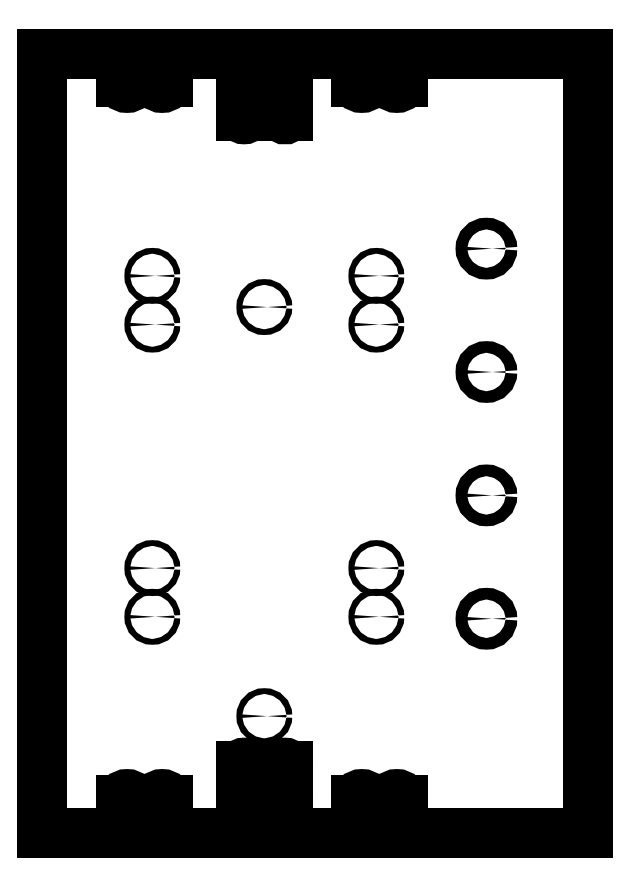
<metadata>
{"format":"dxf","ext":"dxf","renderer":"ezdxf+matplotlib","layout":"modelspace","background":"white","min_lineweight":24,"dpi":150}
</metadata>
<code>
0
SECTION
2
ENTITIES
0
LINE
8
Shape2DView
10
0
20
0
30
0
11
280
21
0
31
0
0
LINE
8
Shape2DView
10
0
20
400
30
0
11
0
21
0
31
0
0
LINE
8
Shape2DView
10
280
20
0
30
0
11
280
21
400
31
0
0
LINE
8
Shape2DView
10
280
20
400
30
0
11
0
21
400
31
0
0
LINE
8
Shape2DView
10
46.5
20
7
30
0
11
46.5
21
17
31
0
0
ARC
8
Shape2DView
10
43.5
20
17
30
0
40
3
50
0
51
180
0
LINE
8
Shape2DView
10
40.5
20
17
30
0
11
40.5
21
7
31
0
0
ARC
8
Shape2DView
10
43.5
20
7
30
0
40
3
50
180
51
0
0
LINE
8
Shape2DView
10
64.5
20
7
30
0
11
64.5
21
17
31
0
0
ARC
8
Shape2DView
10
61.5
20
17
30
0
40
3
50
0
51
180
0
LINE
8
Shape2DView
10
58.5
20
17
30
0
11
58.5
21
7
31
0
0
ARC
8
Shape2DView
10
61.5
20
7
30
0
40
3
50
180
51
0
0
LINE
8
Shape2DView
10
105.2
20
19.5
30
0
11
105.2
21
34.5
31
0
0
ARC
8
Shape2DView
10
103.6
20
19.5
30
0
40
1.6
50
180
51
0
0
ARC
8
Shape2DView
10
103.6
20
34.5
30
0
40
1.6
50
0
51
180
0
LINE
8
Shape2DView
10
102
20
34.5
30
0
11
102
21
19.5
31
0
0
LINE
8
Shape2DView
10
126.2
20
19.5
30
0
11
126.2
21
34.5
31
0
0
ARC
8
Shape2DView
10
124.6
20
19.5
30
0
40
1.6
50
180
51
0
0
ARC
8
Shape2DView
10
124.6
20
34.5
30
0
40
1.6
50
0
51
180
0
LINE
8
Shape2DView
10
123
20
34.5
30
0
11
123
21
19.5
31
0
0
CIRCLE
8
Shape2DView
10
114
20
60
40
1.5
0
CIRCLE
8
Shape2DView
10
56.5
20
111
40
1.5
0
CIRCLE
8
Shape2DView
10
56.5
20
136
40
1.5
0
LINE
8
Shape2DView
10
167
20
7
30
0
11
167
21
17
31
0
0
ARC
8
Shape2DView
10
164
20
17
30
0
40
3
50
0
51
180
0
LINE
8
Shape2DView
10
161
20
17
30
0
11
161
21
7
31
0
0
ARC
8
Shape2DView
10
164
20
7
30
0
40
3
50
180
51
0
0
LINE
8
Shape2DView
10
185
20
7
30
0
11
185
21
17
31
0
0
ARC
8
Shape2DView
10
182
20
17
30
0
40
3
50
0
51
180
0
LINE
8
Shape2DView
10
179
20
17
30
0
11
179
21
7
31
0
0
ARC
8
Shape2DView
10
182
20
7
30
0
40
3
50
180
51
0
0
CIRCLE
8
Shape2DView
10
171.5
20
111
40
1.5
0
CIRCLE
8
Shape2DView
10
171.5
20
136
40
1.5
0
CIRCLE
8
Shape2DView
10
228
20
110
40
3
0
CIRCLE
8
Shape2DView
10
228
20
173.3
40
3
0
CIRCLE
8
Shape2DView
10
56.5
20
261
40
1.5
0
CIRCLE
8
Shape2DView
10
56.5
20
286
40
1.5
0
CIRCLE
8
Shape2DView
10
114
20
270
40
1.5
0
LINE
8
Shape2DView
10
40.5
20
395.5
30
0
11
40.5
21
385.5
31
0
0
ARC
8
Shape2DView
10
43.5
20
385.5
30
0
40
3
50
180
51
0
0
LINE
8
Shape2DView
10
46.5
20
385.5
30
0
11
46.5
21
395.5
31
0
0
ARC
8
Shape2DView
10
43.5
20
395.5
30
0
40
3
50
0
51
180
0
LINE
8
Shape2DView
10
58.5
20
395.5
30
0
11
58.5
21
385.5
31
0
0
ARC
8
Shape2DView
10
61.5
20
385.5
30
0
40
3
50
180
51
0
0
LINE
8
Shape2DView
10
64.5
20
385.5
30
0
11
64.5
21
395.5
31
0
0
ARC
8
Shape2DView
10
61.5
20
395.5
30
0
40
3
50
0
51
180
0
LINE
8
Shape2DView
10
102
20
383
30
0
11
102
21
368
31
0
0
ARC
8
Shape2DView
10
103.6
20
383
30
0
40
1.6
50
0
51
180
0
ARC
8
Shape2DView
10
103.6
20
368
30
0
40
1.6
50
180
51
0
0
LINE
8
Shape2DView
10
105.2
20
368
30
0
11
105.2
21
383
31
0
0
LINE
8
Shape2DView
10
123
20
383
30
0
11
123
21
368
31
0
0
ARC
8
Shape2DView
10
124.6
20
383
30
0
40
1.6
50
-2.768e-10
51
180
0
ARC
8
Shape2DView
10
124.6
20
368
30
0
40
1.6
50
-180
51
7.735e-11
0
LINE
8
Shape2DView
10
126.2
20
368
30
0
11
126.2
21
383
31
0
0
CIRCLE
8
Shape2DView
10
171.5
20
261
40
1.5
0
CIRCLE
8
Shape2DView
10
171.5
20
286
40
1.5
0
CIRCLE
8
Shape2DView
10
228
20
236.7
40
3
0
LINE
8
Shape2DView
10
161
20
395.5
30
0
11
161
21
385.5
31
0
0
ARC
8
Shape2DView
10
164
20
385.5
30
0
40
3
50
180
51
0
0
LINE
8
Shape2DView
10
167
20
385.5
30
0
11
167
21
395.5
31
0
0
ARC
8
Shape2DView
10
164
20
395.5
30
0
40
3
50
0
51
180
0
LINE
8
Shape2DView
10
179
20
395.5
30
0
11
179
21
385.5
31
0
0
ARC
8
Shape2DView
10
182
20
385.5
30
0
40
3
50
180
51
0
0
LINE
8
Shape2DView
10
185
20
385.5
30
0
11
185
21
395.5
31
0
0
ARC
8
Shape2DView
10
182
20
395.5
30
0
40
3
50
0
51
180
0
CIRCLE
8
Shape2DView
10
228
20
300
40
3
0
ENDSEC
0
EOF

</code>
